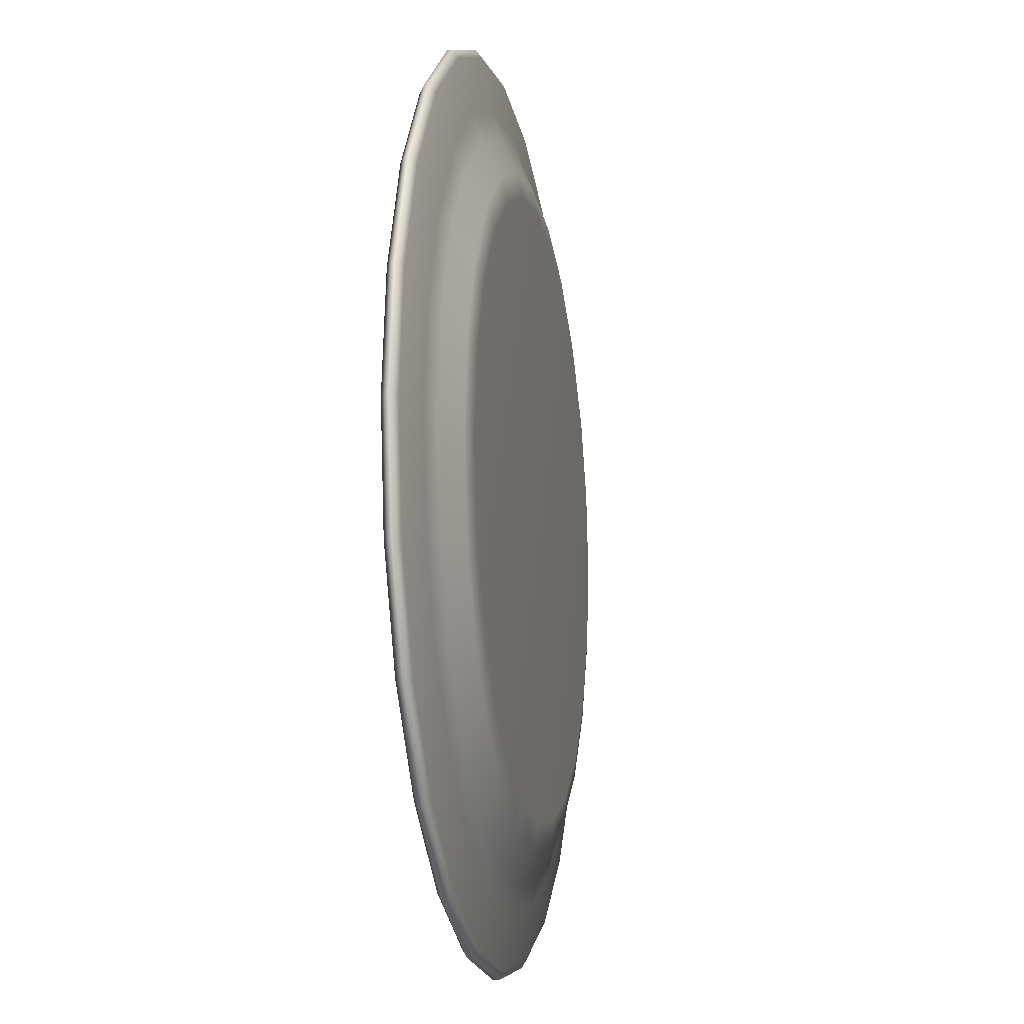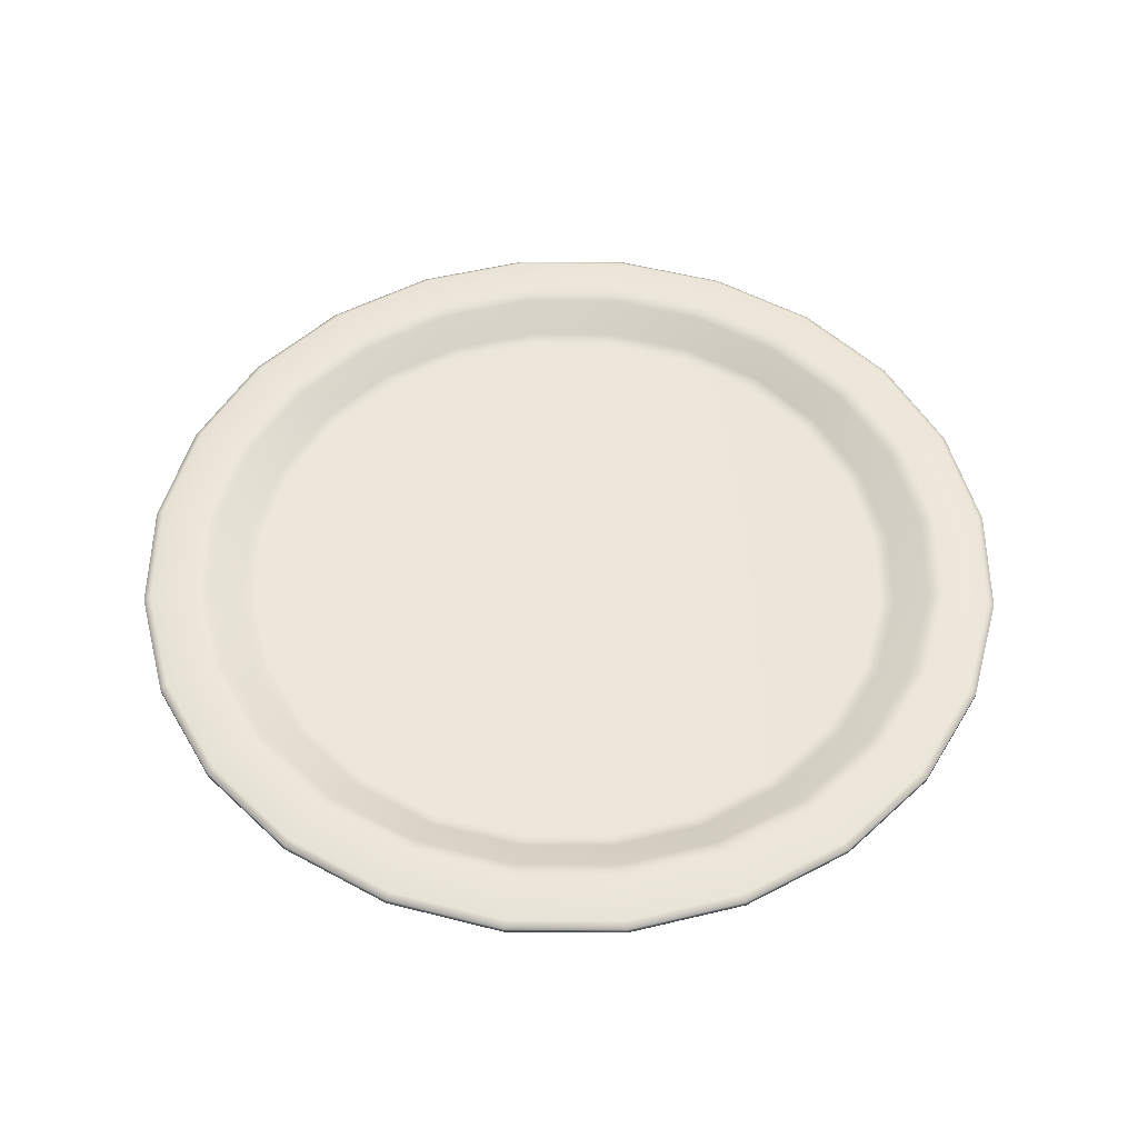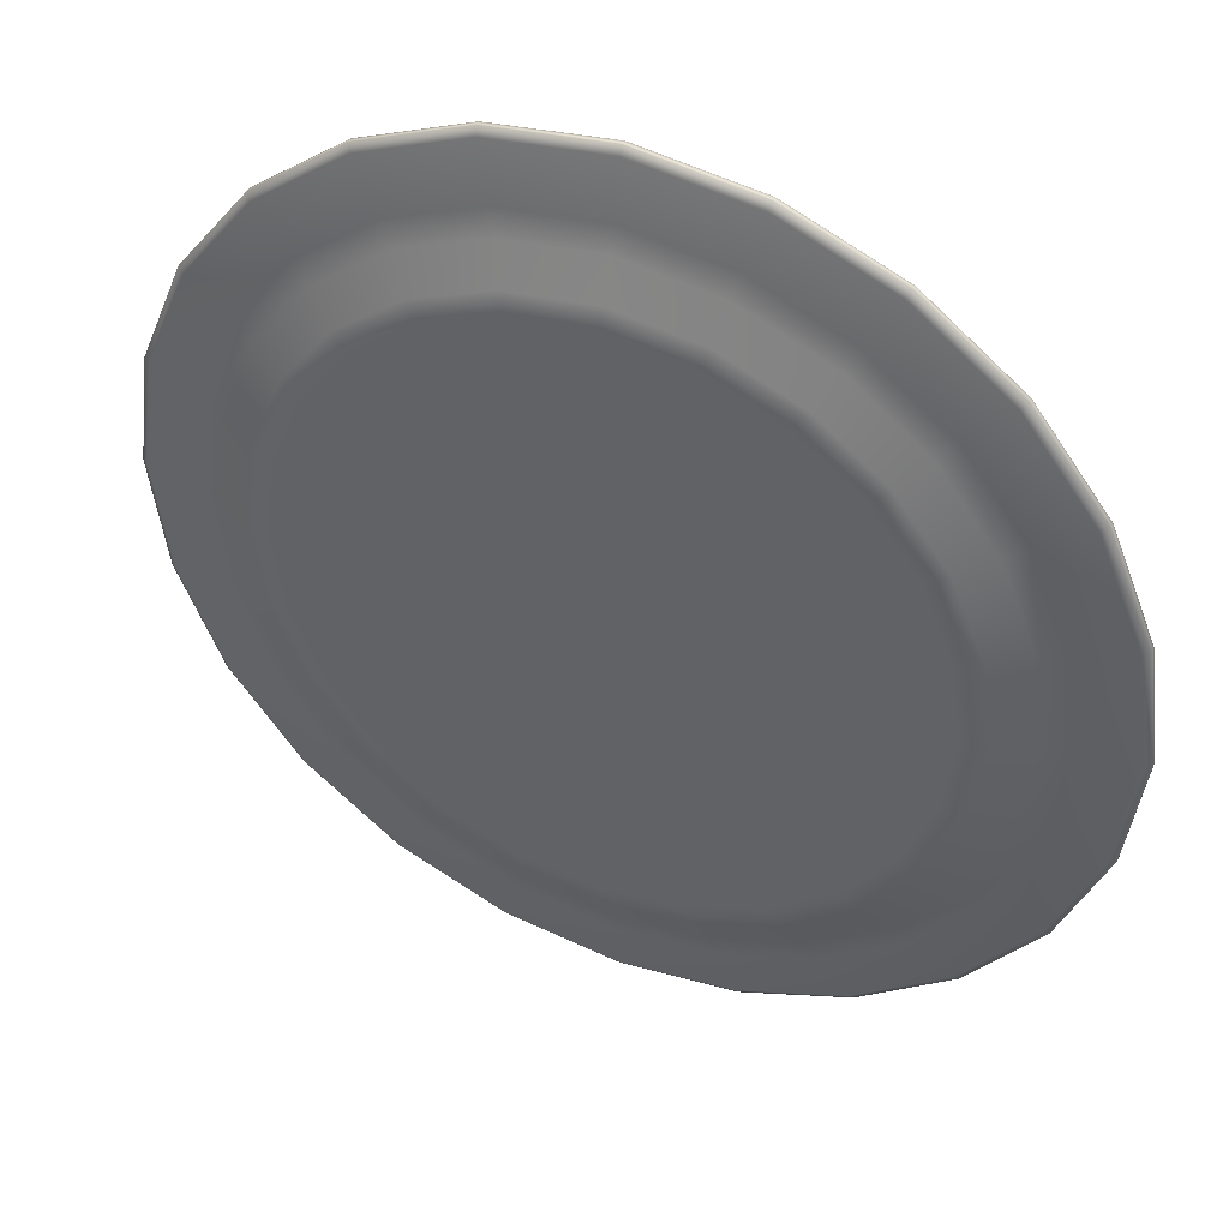
<metadata>
{"format":"obj","ext":"obj","renderer":"f3d","projection":"perspective","resolution":1024,"background":"white","views":[{"elev":-12.5,"azim":100.9,"up":"+Y"},{"elev":52.2,"azim":82.9,"up":"+Z"},{"elev":43.2,"azim":-156.0,"up":"+Y"}]}
</metadata>
<code>
o MeshPlate_9_0_GeomSubset_0
v 0.1384 0.03709 -0.06345
v 0.1241 0.07165 -0.06345
v 0.1013 0.1013 -0.06345
v 0.07165 0.1241 -0.06345
v 0.03709 0.1384 -0.06345
v 0 0.1433 -0.06345
v -0.03709 0.1384 -0.06345
v -0.07165 0.1241 -0.06345
v -0.1013 0.1013 -0.06345
v -0.1241 0.07165 -0.06345
v -0.1384 0.03709 -0.06345
v -0.1433 0 -0.06345
v -0.1384 -0.03709 -0.06345
v -0.1241 -0.07165 -0.06345
v -0.1013 -0.1013 -0.06345
v -0.07165 -0.1241 -0.06345
v -0.03709 -0.1384 -0.06345
v 0 -0.1433 -0.06345
v 0.03709 -0.1384 -0.06345
v 0.07165 -0.1241 -0.06345
v 0.1013 -0.1013 -0.06345
v 0.1241 -0.07165 -0.06345
v 0.1384 -0.03709 -0.06345
v 0.1433 0 -0.06345
v 0.1384 0.03709 -0.05863
v 0.1241 0.07165 -0.05863
v 0.1013 0.1013 -0.05863
v 0.07165 0.1241 -0.05863
v 0.03709 0.1384 -0.05863
v 0 0.1433 -0.05863
v -0.03709 0.1384 -0.05863
v -0.07165 0.1241 -0.05863
v -0.1013 0.1013 -0.05863
v -0.1241 0.07165 -0.05863
v -0.1384 0.03709 -0.05863
v -0.1433 0 -0.05863
v -0.1384 -0.03709 -0.05863
v -0.1241 -0.07165 -0.05863
v -0.1013 -0.1013 -0.05863
v -0.07165 -0.1241 -0.05863
v -0.03709 -0.1384 -0.05863
v 0 -0.1433 -0.05863
v 0.03709 -0.1384 -0.05863
v 0.07165 -0.1241 -0.05863
v 0.1013 -0.1013 -0.05863
v 0.1241 -0.07165 -0.05863
v 0.1384 -0.03709 -0.05863
v 0.1433 0 -0.05863
v 0 0 -0.07452
v 0 0 -0.06662
v 0 -0.1457 -0.06023
v -0.03771 -0.1407 -0.06023
v -0.07284 -0.1262 -0.06023
v -0.103 -0.103 -0.06023
v -0.1262 -0.07284 -0.06023
v -0.1407 -0.03771 -0.06023
v -0.1457 0 -0.06023
v -0.1407 0.03771 -0.06023
v -0.1262 0.07284 -0.06023
v -0.103 0.103 -0.06023
v -0.07284 0.1262 -0.06023
v -0.03771 0.1407 -0.06023
v 0 0.1457 -0.06023
v 0.03771 0.1407 -0.06023
v 0.07284 0.1262 -0.06023
v 0.103 0.103 -0.06023
v 0.1262 0.07284 -0.06023
v 0.1407 0.03771 -0.06023
v 0.1457 0 -0.06023
v 0.1407 -0.03771 -0.06023
v 0.1262 -0.07284 -0.06023
v 0.103 -0.103 -0.06023
v 0.07284 -0.1262 -0.06023
v 0.03771 -0.1407 -0.06023
v 0 -0.1457 -0.06184
v -0.03771 -0.1407 -0.06184
v -0.07284 -0.1262 -0.06184
v -0.103 -0.103 -0.06184
v -0.1262 -0.07284 -0.06184
v -0.1407 -0.03771 -0.06184
v -0.1457 0 -0.06184
v -0.1407 0.03771 -0.06184
v -0.1262 0.07284 -0.06184
v -0.103 0.103 -0.06184
v -0.07284 0.1262 -0.06184
v -0.03771 0.1407 -0.06184
v 0 0.1457 -0.06184
v 0.03771 0.1407 -0.06184
v 0.07284 0.1262 -0.06184
v 0.103 0.103 -0.06184
v 0.1262 0.07284 -0.06184
v 0.1407 0.03771 -0.06184
v 0.1457 0 -0.06184
v 0.1407 -0.03771 -0.06184
v 0.1262 -0.07284 -0.06184
v 0.103 -0.103 -0.06184
v 0.07284 -0.1262 -0.06184
v 0.03771 -0.1407 -0.06184
v 0.1029 0.02757 -0.07313
v 0.09529 0.02553 -0.07452
v 0.09225 0.05326 -0.07313
v 0.08543 0.04932 -0.07452
v 0.07532 0.07532 -0.07313
v 0.06975 0.06975 -0.07452
v 0.05326 0.09225 -0.07313
v 0.04932 0.08543 -0.07452
v 0.02757 0.1029 -0.07313
v 0.02553 0.09529 -0.07452
v 0 0.1065 -0.07313
v 0 0.09865 -0.07452
v -0.02757 0.1029 -0.07313
v -0.02553 0.09529 -0.07452
v -0.05326 0.09225 -0.07313
v -0.04932 0.08543 -0.07452
v -0.07532 0.07532 -0.07313
v -0.06975 0.06975 -0.07452
v -0.09225 0.05326 -0.07313
v -0.08543 0.04932 -0.07452
v -0.1029 0.02757 -0.07313
v -0.09529 0.02553 -0.07452
v -0.1065 0 -0.07313
v -0.09865 0 -0.07452
v -0.1029 -0.02757 -0.07313
v -0.09529 -0.02553 -0.07452
v -0.09225 -0.05326 -0.07313
v -0.08543 -0.04932 -0.07452
v -0.07532 -0.07532 -0.07313
v -0.06975 -0.06975 -0.07452
v -0.05326 -0.09225 -0.07313
v -0.04932 -0.08543 -0.07452
v -0.02757 -0.1029 -0.07313
v -0.02553 -0.09529 -0.07452
v 0 -0.1065 -0.07313
v 0 -0.09865 -0.07452
v 0.02757 -0.1029 -0.07313
v 0.02553 -0.09529 -0.07452
v 0.05326 -0.09225 -0.07313
v 0.04932 -0.08543 -0.07452
v 0.07532 -0.07532 -0.07313
v 0.06975 -0.06975 -0.07452
v 0.09225 -0.05326 -0.07313
v 0.08543 -0.04932 -0.07452
v 0.1029 -0.02757 -0.07313
v 0.09529 -0.02553 -0.07452
v 0.1065 0 -0.07313
v 0.09865 0 -0.07452
v 0.1216 -0.03257 -0.06623
v 0.114 -0.03055 -0.06807
v 0.1022 -0.05902 -0.06807
v 0.109 -0.06292 -0.06623
v 0.08347 -0.08347 -0.06807
v 0.08899 -0.08899 -0.06623
v 0.05902 -0.1022 -0.06807
v 0.06292 -0.109 -0.06623
v 0.03055 -0.114 -0.06807
v 0.03257 -0.1216 -0.06623
v 0 -0.118 -0.06807
v 0 -0.1258 -0.06623
v -0.03055 -0.114 -0.06807
v -0.03257 -0.1216 -0.06623
v -0.05902 -0.1022 -0.06807
v -0.06292 -0.109 -0.06623
v -0.08347 -0.08347 -0.06807
v -0.08899 -0.08899 -0.06623
v -0.1022 -0.05902 -0.06807
v -0.109 -0.06292 -0.06623
v -0.114 -0.03055 -0.06807
v -0.1216 -0.03257 -0.06623
v -0.118 0 -0.06807
v -0.1258 0 -0.06623
v -0.114 0.03055 -0.06807
v -0.1216 0.03257 -0.06623
v -0.1022 0.05902 -0.06807
v -0.109 0.06292 -0.06623
v -0.08347 0.08347 -0.06807
v -0.08899 0.08899 -0.06623
v -0.05902 0.1022 -0.06807
v -0.06292 0.109 -0.06623
v -0.03055 0.114 -0.06807
v -0.03257 0.1216 -0.06623
v 0 0.118 -0.06807
v 0 0.1258 -0.06623
v 0.03055 0.114 -0.06807
v 0.03257 0.1216 -0.06623
v 0.05902 0.1022 -0.06807
v 0.06292 0.109 -0.06623
v 0.08347 0.08347 -0.06807
v 0.08899 0.08899 -0.06623
v 0.1022 0.05902 -0.06807
v 0.109 0.06292 -0.06623
v 0.114 0.03055 -0.06807
v 0.1216 0.03257 -0.06623
v 0.118 0 -0.06807
v 0.1258 0 -0.06623
v 0.1087 0.02912 -0.06527
v 0.1039 0.02783 -0.06662
v 0.1125 0 -0.06527
v 0.1075 0 -0.06662
v 0.1191 0.0319 -0.05898
v 0.1239 0.03319 -0.05764
v 0.1233 0 -0.05898
v 0.1282 0 -0.05764
v 0.1067 0.06163 -0.05898
v 0.1111 0.06412 -0.05764
v 0.09744 0.05626 -0.06527
v 0.09312 0.05377 -0.06662
v 0.08716 0.08716 -0.05898
v 0.09068 0.09068 -0.05764
v 0.07956 0.07956 -0.06527
v 0.07604 0.07604 -0.06662
v 0.06163 0.1067 -0.05898
v 0.06412 0.1111 -0.05764
v 0.05626 0.09744 -0.06527
v 0.05377 0.09312 -0.06662
v 0.0319 0.1191 -0.05898
v 0.03319 0.1239 -0.05764
v 0.02912 0.1087 -0.06527
v 0.02783 0.1039 -0.06662
v 0 0.1233 -0.05898
v 0 0.1282 -0.05764
v 0 0.1125 -0.06527
v 0 0.1075 -0.06662
v -0.0319 0.1191 -0.05898
v -0.03319 0.1239 -0.05764
v -0.02912 0.1087 -0.06527
v -0.02783 0.1039 -0.06662
v -0.06163 0.1067 -0.05898
v -0.06412 0.1111 -0.05764
v -0.05626 0.09744 -0.06527
v -0.05376 0.09312 -0.06662
v -0.08716 0.08716 -0.05898
v -0.09068 0.09068 -0.05764
v -0.07956 0.07956 -0.06527
v -0.07604 0.07604 -0.06662
v -0.1067 0.06163 -0.05898
v -0.1111 0.06412 -0.05764
v -0.09744 0.05626 -0.06527
v -0.09312 0.05377 -0.06662
v -0.1191 0.0319 -0.05898
v -0.1239 0.03319 -0.05764
v -0.1087 0.02912 -0.06527
v -0.1039 0.02783 -0.06662
v -0.1233 0 -0.05898
v -0.1282 0 -0.05764
v -0.1125 0 -0.06527
v -0.1075 0 -0.06662
v -0.1191 -0.0319 -0.05898
v -0.1239 -0.03319 -0.05764
v -0.1087 -0.02912 -0.06527
v -0.1039 -0.02783 -0.06662
v -0.1067 -0.06163 -0.05898
v -0.1111 -0.06412 -0.05764
v -0.09744 -0.05626 -0.06527
v -0.09312 -0.05377 -0.06662
v -0.08716 -0.08716 -0.05898
v -0.09068 -0.09068 -0.05764
v -0.07956 -0.07956 -0.06527
v -0.07604 -0.07604 -0.06662
v -0.06163 -0.1067 -0.05898
v -0.06412 -0.1111 -0.05764
v -0.05626 -0.09744 -0.06527
v -0.05376 -0.09312 -0.06662
v -0.0319 -0.1191 -0.05898
v -0.03319 -0.1239 -0.05764
v -0.02912 -0.1087 -0.06527
v -0.02783 -0.1039 -0.06662
v 0 -0.1233 -0.05898
v 0 -0.1282 -0.05764
v 0 -0.1125 -0.06527
v 0 -0.1075 -0.06662
v 0.0319 -0.1191 -0.05898
v 0.03319 -0.1239 -0.05764
v 0.02912 -0.1087 -0.06527
v 0.02783 -0.1039 -0.06662
v 0.06163 -0.1067 -0.05898
v 0.06412 -0.1111 -0.05764
v 0.05626 -0.09744 -0.06527
v 0.05377 -0.09312 -0.06662
v 0.08716 -0.08716 -0.05898
v 0.09068 -0.09068 -0.05764
v 0.07956 -0.07956 -0.06527
v 0.07604 -0.07604 -0.06662
v 0.1067 -0.06163 -0.05898
v 0.1111 -0.06412 -0.05764
v 0.09744 -0.05626 -0.06527
v 0.09312 -0.05377 -0.06662
v 0.1191 -0.0319 -0.05898
v 0.1239 -0.03319 -0.05764
v 0.1087 -0.02912 -0.06527
v 0.1039 -0.02783 -0.06662
v 0.1385 0.0371 -0.05845
v 0.1242 0.07168 -0.05845
v 0.1014 0.1014 -0.05845
v 0.07168 0.1242 -0.05845
v 0.03711 0.1385 -0.05845
v 0 0.1434 -0.05845
v -0.03711 0.1385 -0.05845
v -0.07168 0.1242 -0.05845
v -0.1014 0.1014 -0.05845
v -0.1242 0.07168 -0.05845
v -0.1385 0.0371 -0.05845
v -0.1434 0 -0.05845
v -0.1385 -0.03711 -0.05845
v -0.1242 -0.07168 -0.05845
v -0.1014 -0.1014 -0.05845
v -0.07168 -0.1242 -0.05845
v -0.03711 -0.1385 -0.05845
v 0 -0.1434 -0.05845
v 0.03711 -0.1385 -0.05845
v 0.07168 -0.1242 -0.05845
v 0.1014 -0.1014 -0.05845
v 0.1242 -0.07168 -0.05845
v 0.1385 -0.03711 -0.05845
v 0.1434 0 -0.05845
v 0 0 -0.06643
v 0 -0.1458 -0.06008
v -0.03773 -0.1408 -0.06008
v -0.0729 -0.1263 -0.06008
v -0.1031 -0.1031 -0.06008
v -0.1263 -0.0729 -0.06008
v -0.1408 -0.03773 -0.06008
v -0.1458 0 -0.06008
v -0.1408 0.03773 -0.06008
v -0.1263 0.0729 -0.06008
v -0.1031 0.1031 -0.06008
v -0.0729 0.1263 -0.06008
v -0.03773 0.1408 -0.06008
v 0 0.1458 -0.06008
v 0.03773 0.1408 -0.06008
v 0.0729 0.1263 -0.06008
v 0.1031 0.1031 -0.06008
v 0.1263 0.0729 -0.06008
v 0.1408 0.03773 -0.06008
v 0.1458 0 -0.06008
v 0.1408 -0.03773 -0.06008
v 0.1263 -0.0729 -0.06008
v 0.1031 -0.1031 -0.06008
v 0.0729 -0.1263 -0.06008
v 0.03773 -0.1408 -0.06008
v 0.1086 0.0291 -0.0651
v 0.1038 0.02782 -0.06643
v 0.1124 0 -0.0651
v 0.1075 0 -0.06643
v 0.119 0.03188 -0.05881
v 0.1239 0.03319 -0.05745
v 0.1232 0 -0.05881
v 0.1282 0 -0.05745
v 0.1067 0.06159 -0.05881
v 0.111 0.06411 -0.05745
v 0.09738 0.05622 -0.0651
v 0.0931 0.05375 -0.06643
v 0.08711 0.08711 -0.05881
v 0.09067 0.09067 -0.05745
v 0.07951 0.07951 -0.0651
v 0.07602 0.07602 -0.06643
v 0.06159 0.1067 -0.05881
v 0.06411 0.111 -0.05745
v 0.05622 0.09738 -0.0651
v 0.05375 0.0931 -0.06643
v 0.03188 0.119 -0.05881
v 0.03319 0.1239 -0.05745
v 0.0291 0.1086 -0.0651
v 0.02782 0.1038 -0.06643
v 0 0.1232 -0.05881
v 0 0.1282 -0.05745
v 0 0.1124 -0.0651
v 0 0.1075 -0.06643
v -0.03188 0.119 -0.05881
v -0.03319 0.1239 -0.05745
v -0.0291 0.1086 -0.0651
v -0.02782 0.1038 -0.06643
v -0.06159 0.1067 -0.05881
v -0.06411 0.111 -0.05745
v -0.05622 0.09738 -0.0651
v -0.05375 0.0931 -0.06643
v -0.08711 0.08711 -0.05881
v -0.09067 0.09067 -0.05745
v -0.07951 0.07951 -0.0651
v -0.07602 0.07602 -0.06643
v -0.1067 0.06159 -0.05881
v -0.111 0.06411 -0.05745
v -0.09738 0.05622 -0.0651
v -0.0931 0.05375 -0.06643
v -0.119 0.03188 -0.05881
v -0.1239 0.03319 -0.05745
v -0.1086 0.0291 -0.0651
v -0.1038 0.02782 -0.06643
v -0.1232 0 -0.05881
v -0.1282 0 -0.05745
v -0.1124 0 -0.0651
v -0.1075 0 -0.06643
v -0.119 -0.03188 -0.05881
v -0.1239 -0.03319 -0.05745
v -0.1086 -0.0291 -0.0651
v -0.1038 -0.02782 -0.06643
v -0.1067 -0.06159 -0.05881
v -0.111 -0.06411 -0.05745
v -0.09738 -0.05622 -0.0651
v -0.0931 -0.05375 -0.06643
v -0.08711 -0.08711 -0.05881
v -0.09067 -0.09067 -0.05745
v -0.07951 -0.07951 -0.0651
v -0.07602 -0.07602 -0.06643
v -0.06159 -0.1067 -0.05881
v -0.06411 -0.111 -0.05745
v -0.05622 -0.09738 -0.0651
v -0.05375 -0.0931 -0.06643
v -0.03188 -0.119 -0.05881
v -0.03319 -0.1239 -0.05745
v -0.0291 -0.1086 -0.0651
v -0.02782 -0.1038 -0.06643
v 0 -0.1232 -0.05881
v 0 -0.1282 -0.05745
v 0 -0.1124 -0.0651
v 0 -0.1075 -0.06643
v 0.03188 -0.119 -0.05881
v 0.03319 -0.1239 -0.05745
v 0.0291 -0.1086 -0.0651
v 0.02782 -0.1038 -0.06643
v 0.06159 -0.1067 -0.05881
v 0.06411 -0.111 -0.05745
v 0.05622 -0.09738 -0.0651
v 0.05375 -0.0931 -0.06643
v 0.08711 -0.08711 -0.05881
v 0.09067 -0.09067 -0.05745
v 0.07951 -0.07951 -0.0651
v 0.07602 -0.07602 -0.06643
v 0.1067 -0.06159 -0.05881
v 0.111 -0.06411 -0.05745
v 0.09738 -0.05622 -0.0651
v 0.0931 -0.05375 -0.06643
v 0.119 -0.03188 -0.05881
v 0.1239 -0.03319 -0.05745
v 0.1086 -0.0291 -0.0651
v 0.1038 -0.02782 -0.06643
f 1 2 91 92
f 2 3 90 91
f 3 4 89 90
f 4 5 88 89
f 5 6 87 88
f 6 7 86 87
f 7 8 85 86
f 8 9 84 85
f 9 10 83 84
f 10 11 82 83
f 11 12 81 82
f 12 13 80 81
f 13 14 79 80
f 14 15 78 79
f 15 16 77 78
f 16 17 76 77
f 17 18 75 76
f 18 19 98 75
f 19 20 97 98
f 20 21 96 97
f 21 22 95 96
f 22 23 94 95
f 23 24 93 94
f 24 1 92 93
f 52 51 42 41
f 53 52 41 40
f 54 53 40 39
f 55 54 39 38
f 56 55 38 37
f 57 56 37 36
f 58 57 36 35
f 59 58 35 34
f 60 59 34 33
f 61 60 33 32
f 62 61 32 31
f 63 62 31 30
f 64 63 30 29
f 65 64 29 28
f 66 65 28 27
f 67 66 27 26
f 68 67 26 25
f 69 68 25 48
f 70 69 48 47
f 71 70 47 46
f 72 71 46 45
f 73 72 45 44
f 74 73 44 43
f 51 74 43 42
f 76 75 51 52
f 77 76 52 53
f 78 77 53 54
f 79 78 54 55
f 80 79 55 56
f 81 80 56 57
f 82 81 57 58
f 83 82 58 59
f 84 83 59 60
f 85 84 60 61
f 86 85 61 62
f 87 86 62 63
f 88 87 63 64
f 89 88 64 65
f 90 89 65 66
f 91 90 66 67
f 92 91 67 68
f 93 92 68 69
f 94 93 69 70
f 95 94 70 71
f 96 95 71 72
f 97 96 72 73
f 98 97 73 74
f 75 98 74 51
f 99 100 102 101
f 100 99 145 146
f 101 102 104 103
f 103 104 106 105
f 105 106 108 107
f 107 108 110 109
f 109 110 112 111
f 111 112 114 113
f 113 114 116 115
f 115 116 118 117
f 117 118 120 119
f 119 120 122 121
f 121 122 124 123
f 123 124 126 125
f 125 126 128 127
f 127 128 130 129
f 129 130 132 131
f 131 132 134 133
f 133 134 136 135
f 135 136 138 137
f 137 138 140 139
f 139 140 142 141
f 141 142 144 143
f 143 144 146 145
f 147 148 193 194
f 148 147 150 149
f 149 150 152 151
f 151 152 154 153
f 153 154 156 155
f 155 156 158 157
f 157 158 160 159
f 159 160 162 161
f 161 162 164 163
f 163 164 166 165
f 165 166 168 167
f 167 168 170 169
f 169 170 172 171
f 171 172 174 173
f 173 174 176 175
f 175 176 178 177
f 177 178 180 179
f 179 180 182 181
f 181 182 184 183
f 183 184 186 185
f 185 186 188 187
f 187 188 190 189
f 189 190 192 191
f 191 192 194 193
f 99 101 189 191
f 101 103 187 189
f 103 105 185 187
f 105 107 183 185
f 107 109 181 183
f 109 111 179 181
f 111 113 177 179
f 113 115 175 177
f 115 117 173 175
f 117 119 171 173
f 119 121 169 171
f 121 123 167 169
f 123 125 165 167
f 125 127 163 165
f 127 129 161 163
f 129 131 159 161
f 131 133 157 159
f 133 135 155 157
f 135 137 153 155
f 137 139 151 153
f 139 141 149 151
f 141 143 148 149
f 143 145 193 148
f 145 99 191 193
f 49 102 100 146
f 104 102 49 106
f 108 106 49 110
f 112 110 49 114
f 116 114 49 118
f 120 118 49 122
f 124 122 49 126
f 128 126 49 130
f 132 130 49 134
f 136 134 49 138
f 140 138 49 142
f 144 142 49 146
f 150 147 23 22
f 152 150 22 21
f 154 152 21 20
f 156 154 20 19
f 158 156 19 18
f 160 158 18 17
f 162 160 17 16
f 164 162 16 15
f 166 164 15 14
f 168 166 14 13
f 170 168 13 12
f 172 170 12 11
f 174 172 11 10
f 176 174 10 9
f 178 176 9 8
f 180 178 8 7
f 182 180 7 6
f 184 182 6 5
f 186 184 5 4
f 188 186 4 3
f 190 188 3 2
f 192 190 2 1
f 194 192 1 24
f 147 194 24 23
f 195 196 198 197
f 196 195 205 206
f 197 198 290 289
f 199 200 204 203
f 200 199 201 202
f 202 201 287 288
f 203 204 208 207
f 206 205 209 210
f 207 208 212 211
f 210 209 213 214
f 211 212 216 215
f 214 213 217 218
f 215 216 220 219
f 218 217 221 222
f 219 220 224 223
f 222 221 225 226
f 223 224 228 227
f 226 225 229 230
f 227 228 232 231
f 230 229 233 234
f 231 232 236 235
f 234 233 237 238
f 235 236 240 239
f 238 237 241 242
f 239 240 244 243
f 242 241 245 246
f 243 244 248 247
f 246 245 249 250
f 247 248 252 251
f 250 249 253 254
f 251 252 256 255
f 254 253 257 258
f 255 256 260 259
f 258 257 261 262
f 259 260 264 263
f 262 261 265 266
f 263 264 268 267
f 266 265 269 270
f 267 268 272 271
f 270 269 273 274
f 271 272 276 275
f 274 273 277 278
f 275 276 280 279
f 278 277 281 282
f 279 280 284 283
f 282 281 285 286
f 283 284 288 287
f 286 285 289 290
f 199 195 197 201
f 195 199 203 205
f 205 203 207 209
f 209 207 211 213
f 213 211 215 217
f 217 215 219 221
f 221 219 223 225
f 225 223 227 229
f 229 227 231 233
f 233 231 235 237
f 237 235 239 241
f 241 239 243 245
f 245 243 247 249
f 249 247 251 253
f 253 251 255 257
f 257 255 259 261
f 261 259 263 265
f 265 263 267 269
f 269 267 271 273
f 273 271 275 277
f 277 275 279 281
f 281 279 283 285
f 285 283 287 289
f 289 287 201 197
f 25 26 204 200
f 26 27 208 204
f 27 28 212 208
f 28 29 216 212
f 29 30 220 216
f 30 31 224 220
f 31 32 228 224
f 32 33 232 228
f 33 34 236 232
f 34 35 240 236
f 35 36 244 240
f 36 37 248 244
f 37 38 252 248
f 38 39 256 252
f 39 40 260 256
f 40 41 264 260
f 41 42 268 264
f 42 43 272 268
f 43 44 276 272
f 44 45 280 276
f 45 46 284 280
f 46 47 288 284
f 47 48 202 288
f 48 25 200 202
f 196 206 50 198
f 50 206 210 214
f 50 214 218 222
f 50 222 226 230
f 50 230 234 238
f 50 238 242 246
f 50 246 250 254
f 50 254 258 262
f 50 262 266 270
f 50 270 274 278
f 50 278 282 286
f 50 286 290 198

</code>
